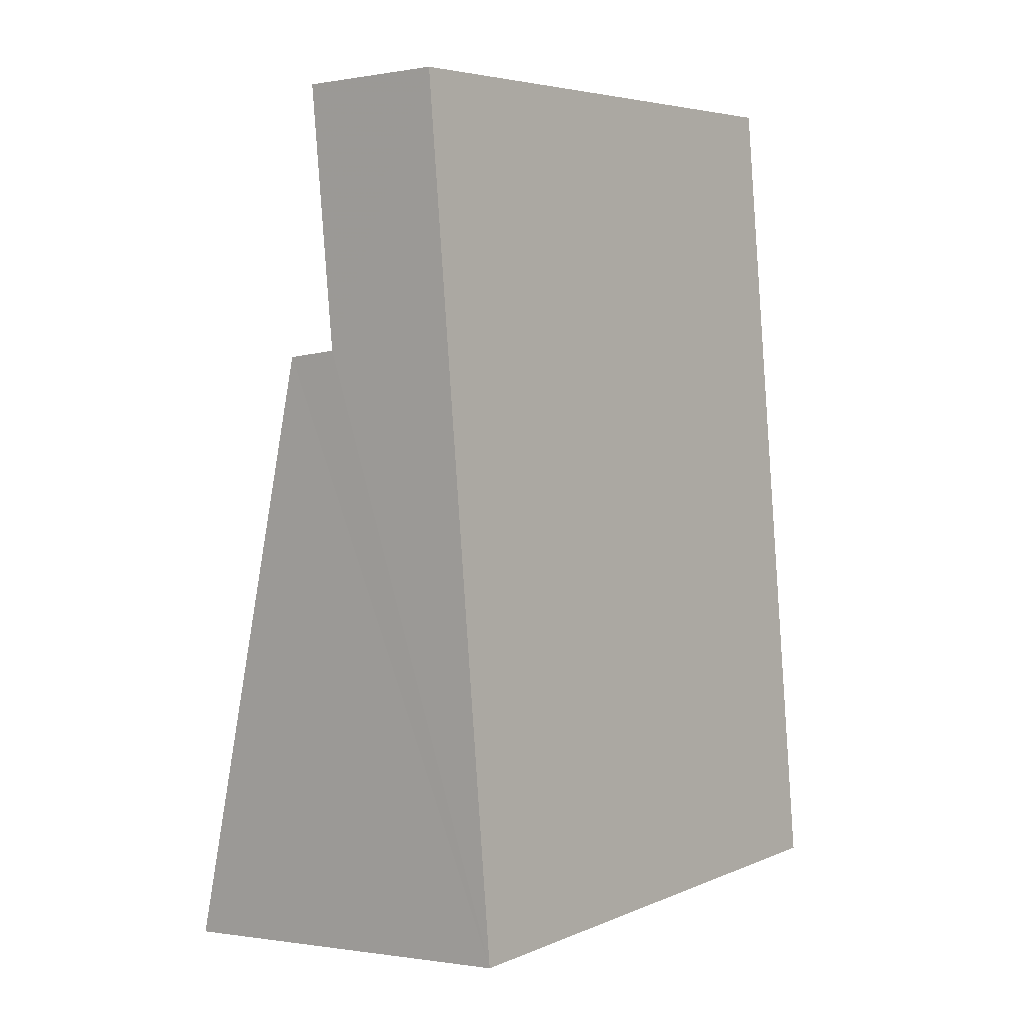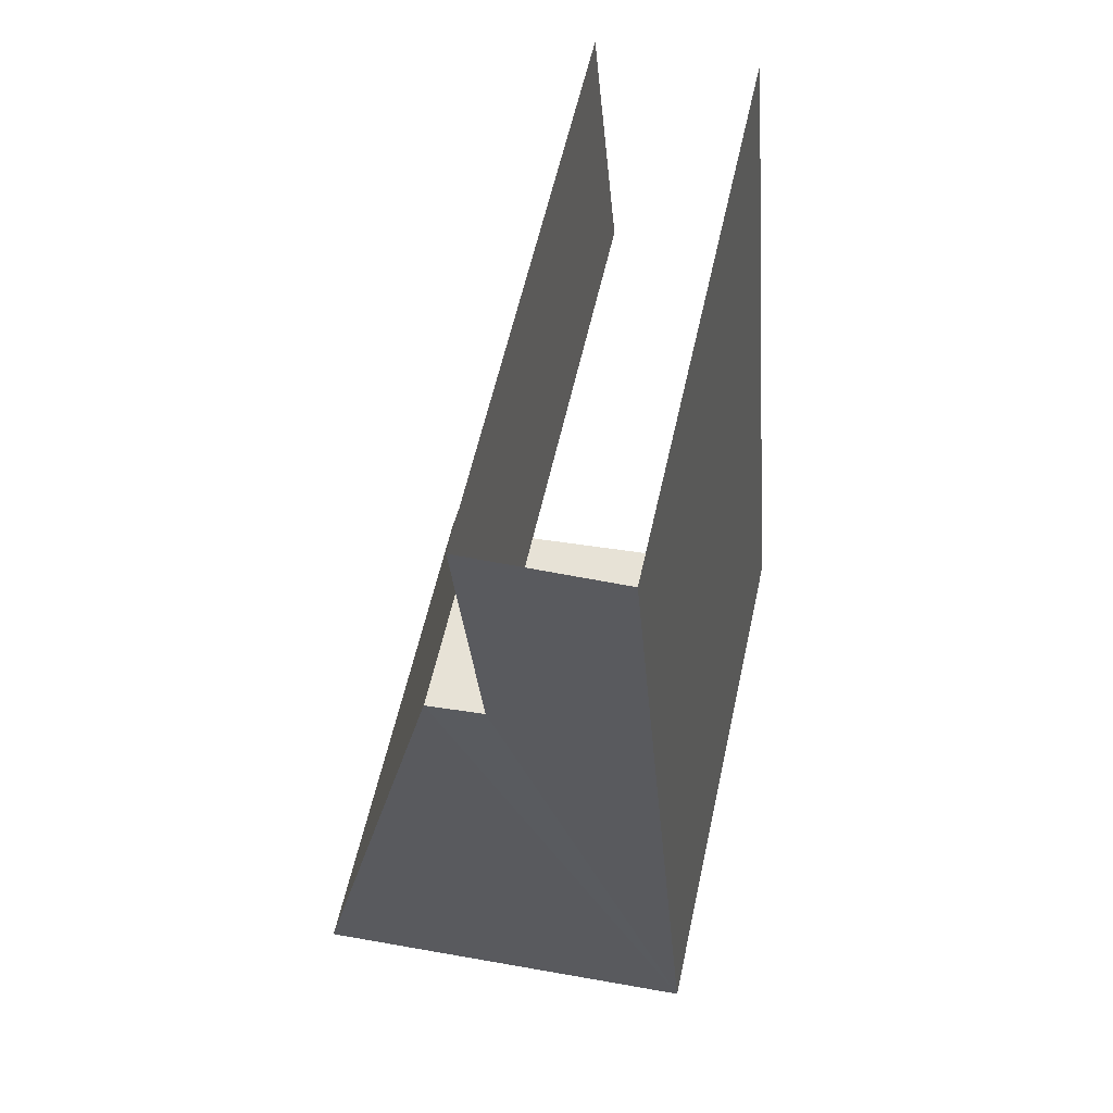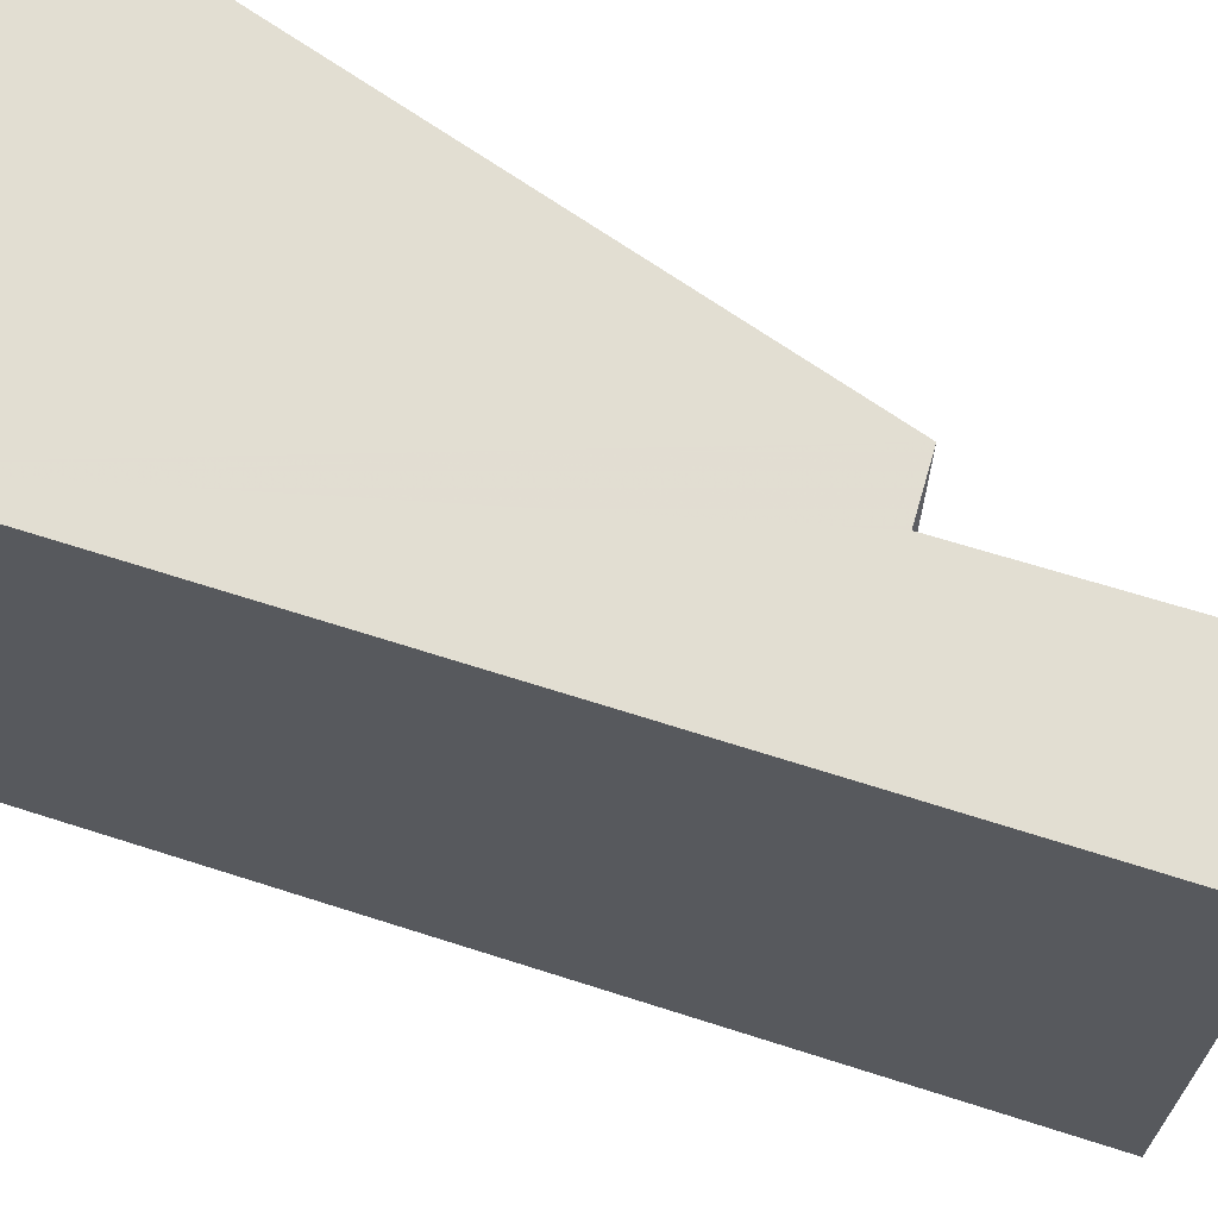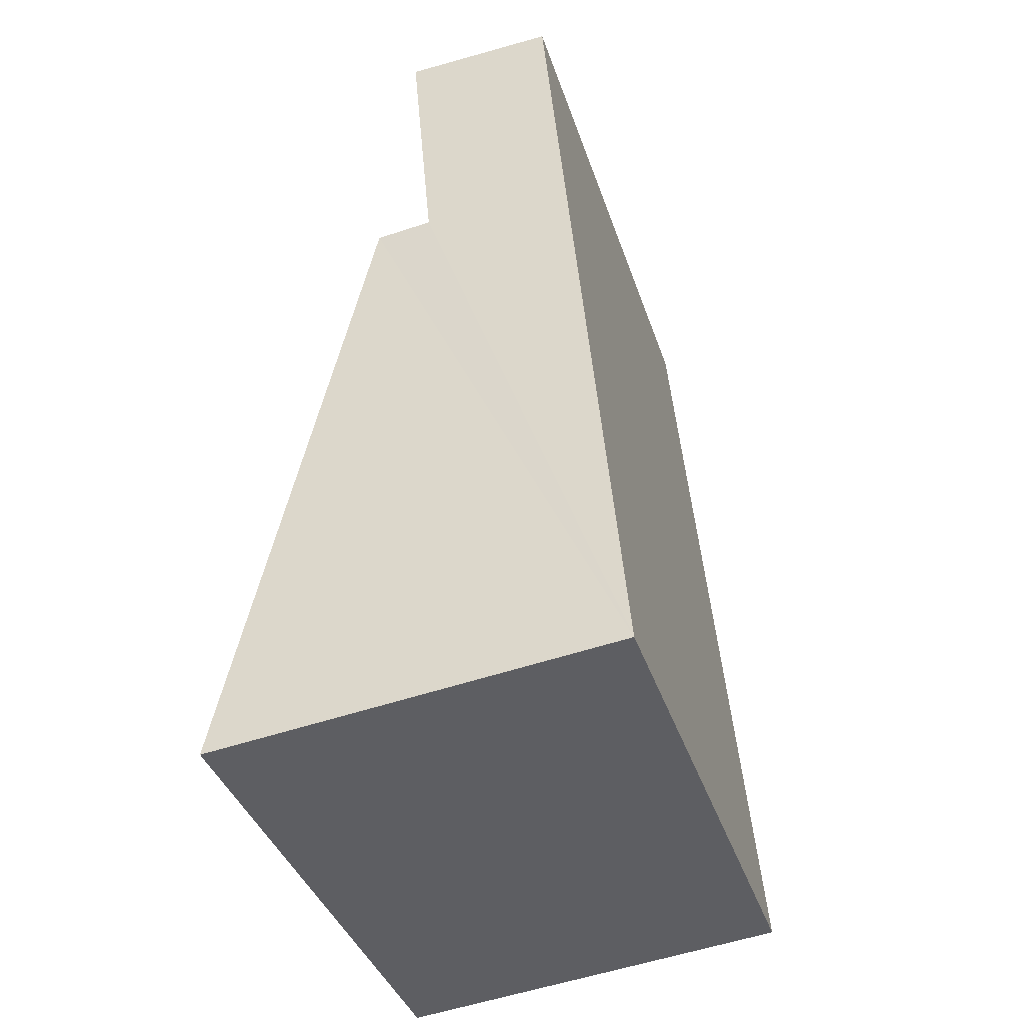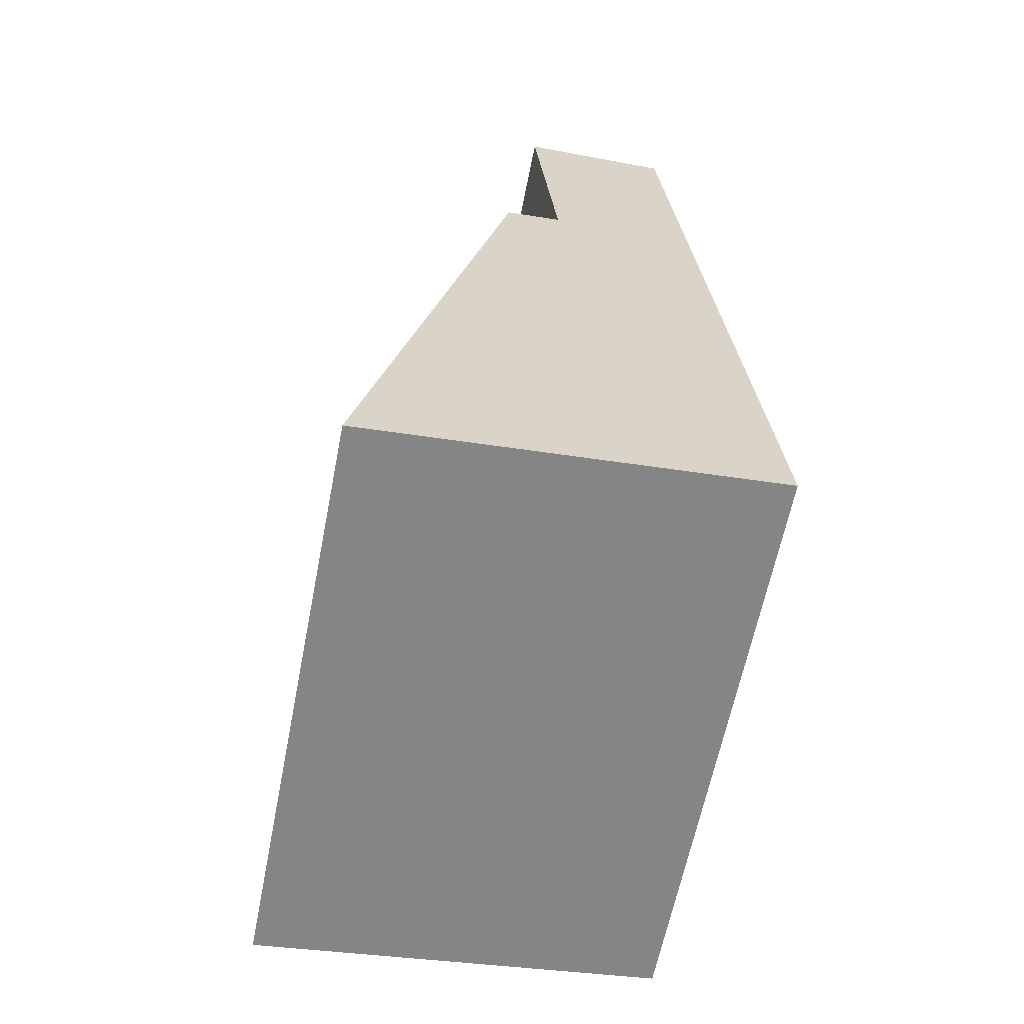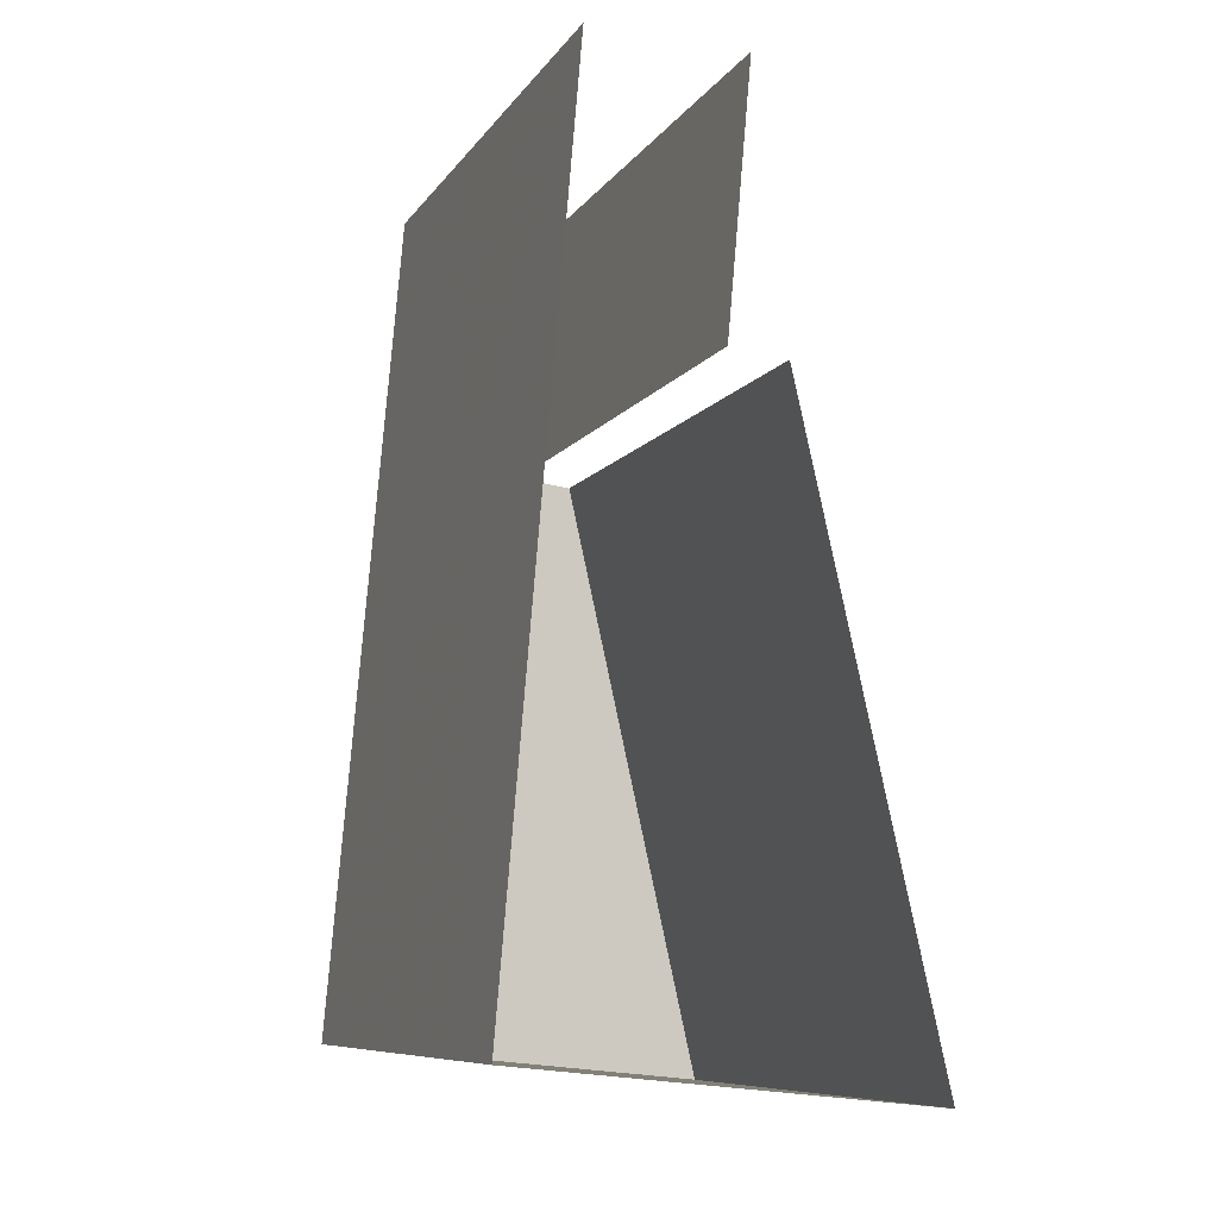
<metadata>
{"format":"obj","ext":"obj","renderer":"f3d","projection":"perspective","resolution":1024,"background":"white","views":[{"elev":5.2,"azim":38.7,"up":"+Y"},{"elev":58.4,"azim":12.5,"up":"+Y"},{"elev":67.9,"azim":112.5,"up":"+Z"},{"elev":-39.3,"azim":17.8,"up":"+Y"},{"elev":-62.4,"azim":-11.2,"up":"+Y"},{"elev":-8.9,"azim":159.8,"up":"+Y"}]}
</metadata>
<code>
v -2.235e+05 -1.278e+05 16.25
v -2.235e+05 -1.278e+05 16.25
v -2.235e+05 -1.278e+05 16.25
v -2.235e+05 -1.278e+05 16.25
v -2.235e+05 -1.278e+05 16.25
v -2.235e+05 -1.278e+05 16.25
v -2.235e+05 -1.278e+05 24.04
v -2.235e+05 -1.278e+05 24.04
v -2.235e+05 -1.278e+05 24.04
v -2.235e+05 -1.278e+05 24.04
v -2.235e+05 -1.278e+05 24.04
v -2.235e+05 -1.278e+05 24.04
f 1 2 3
f 4 1 3
f 2 5 6
f 2 6 3
f 10 1 4
f 10 9 1
f 7 3 6
f 11 7 6
f 7 8 9
f 9 10 7
f 11 12 8
f 11 8 7
f 8 5 2
f 8 12 5
f 12 6 5
f 12 11 6
f 8 2 1
f 9 8 1
f 10 4 3
f 7 10 3

</code>
